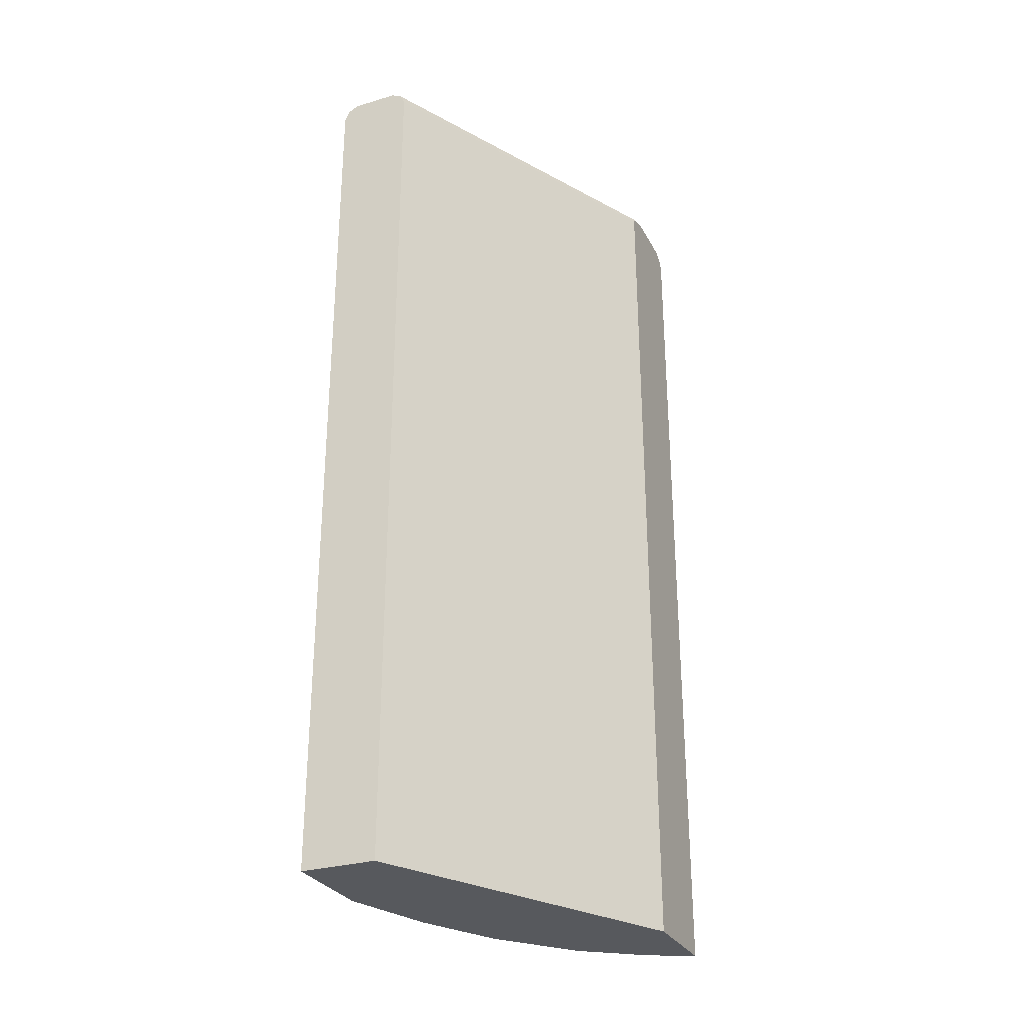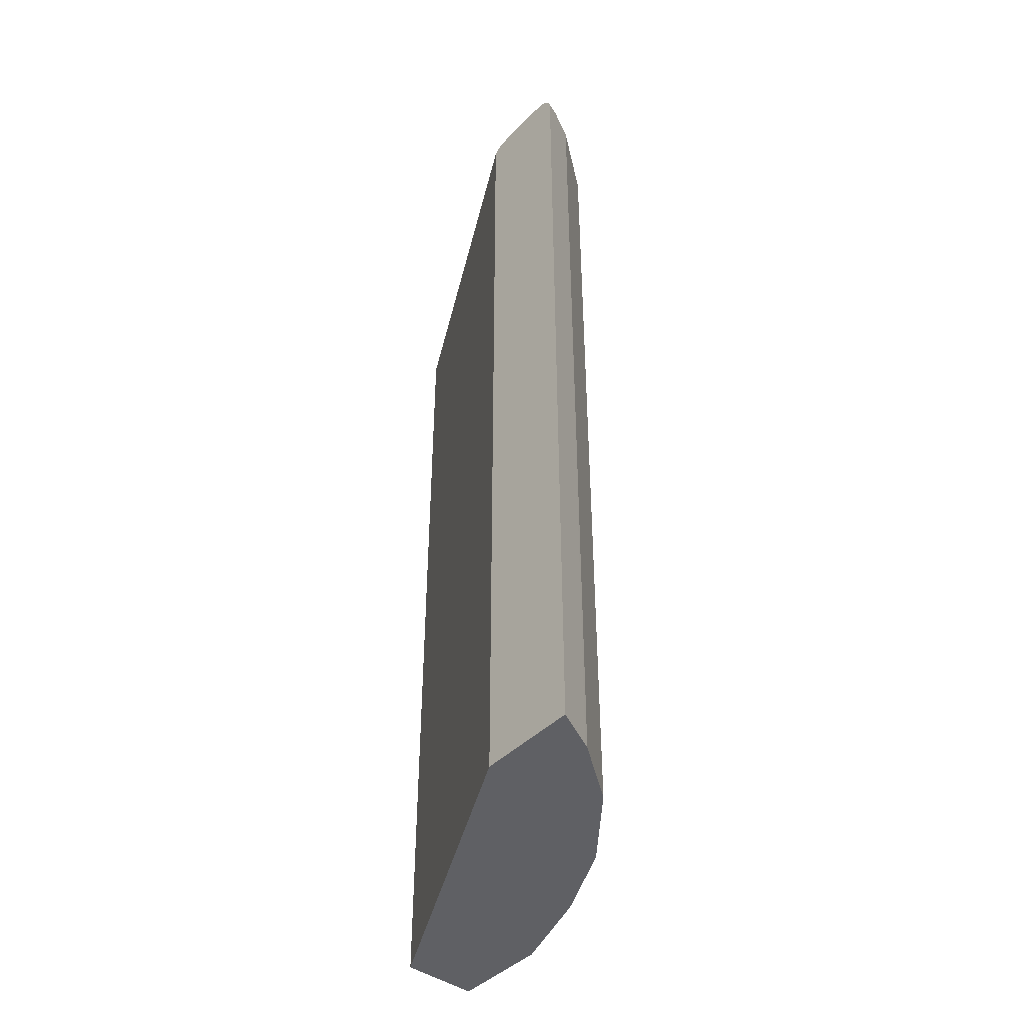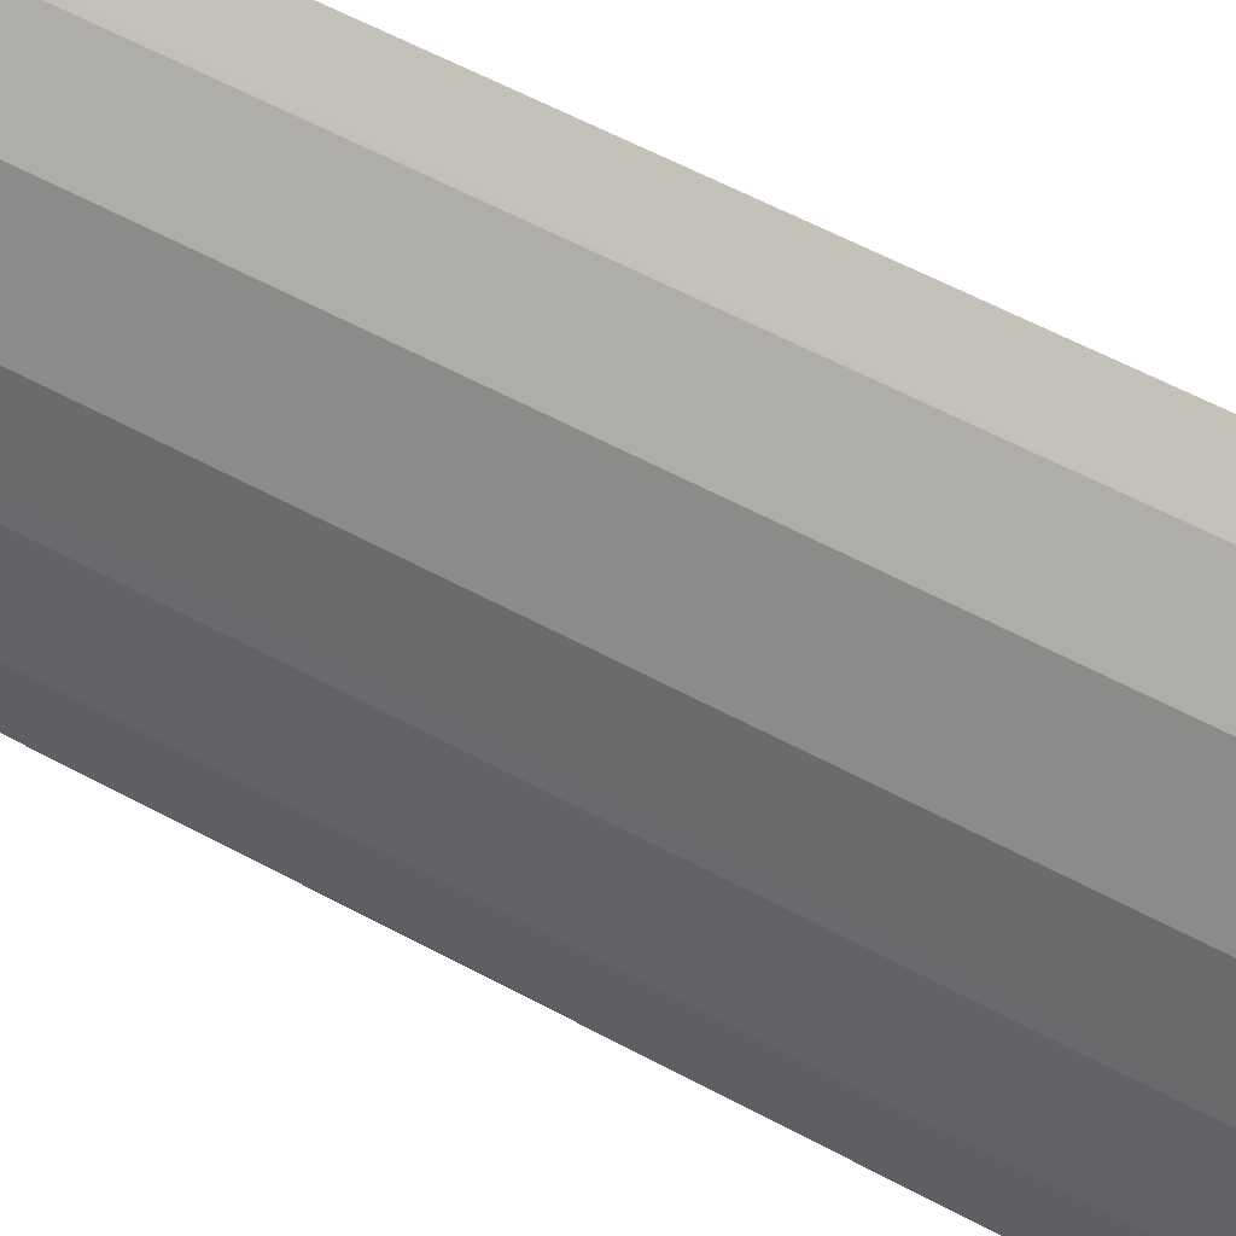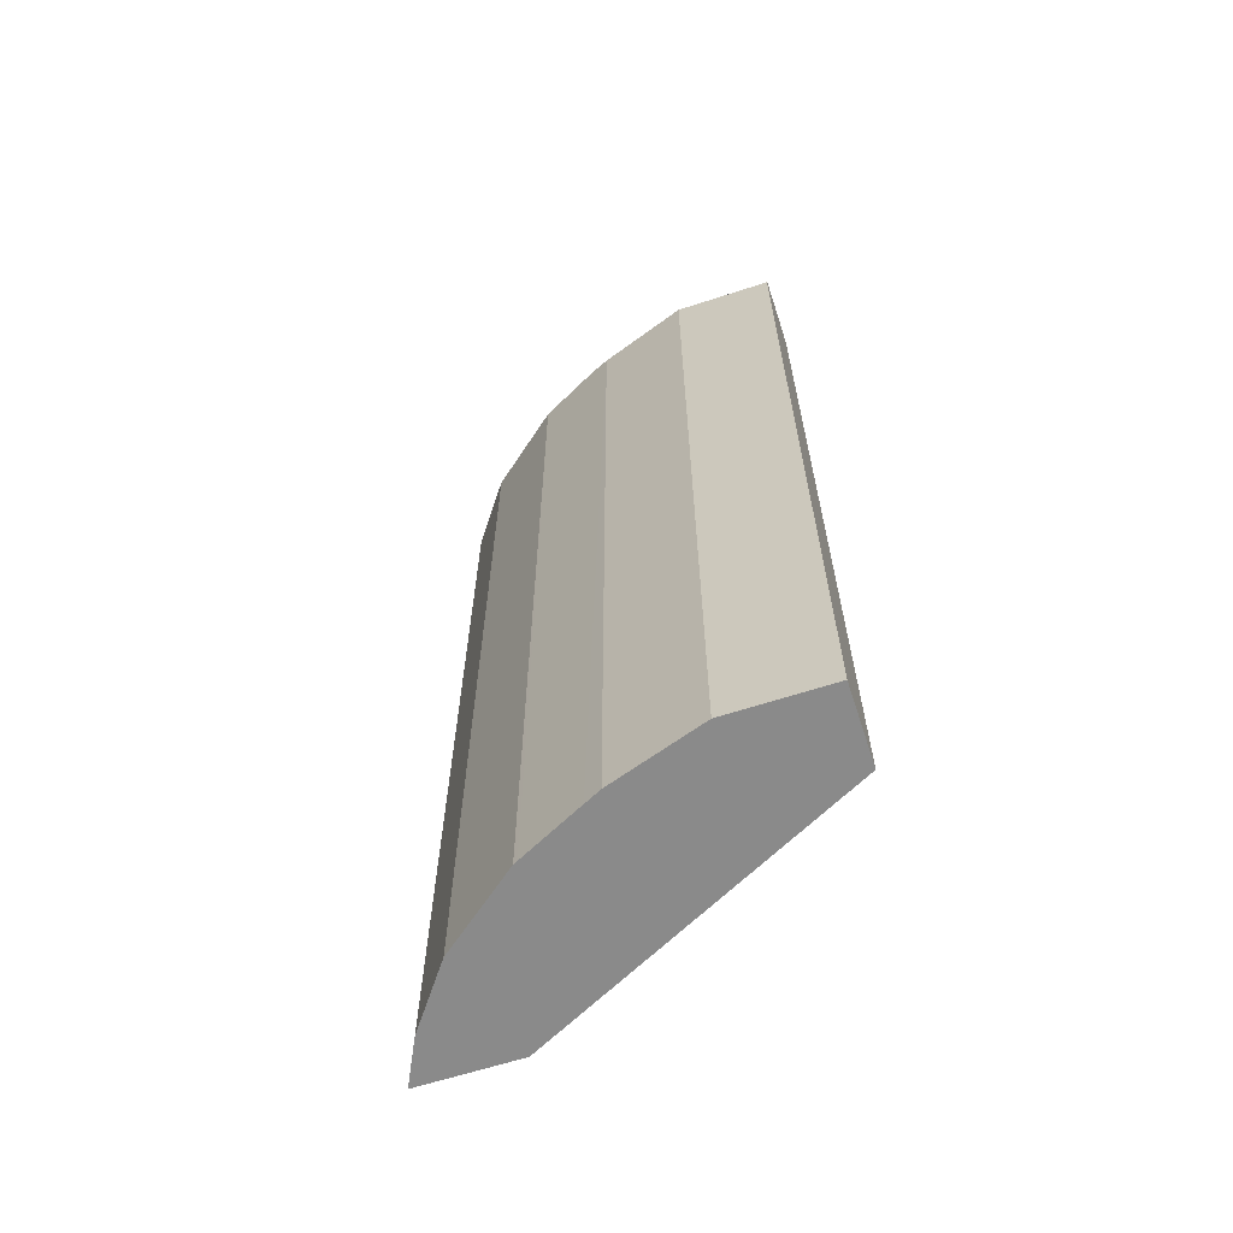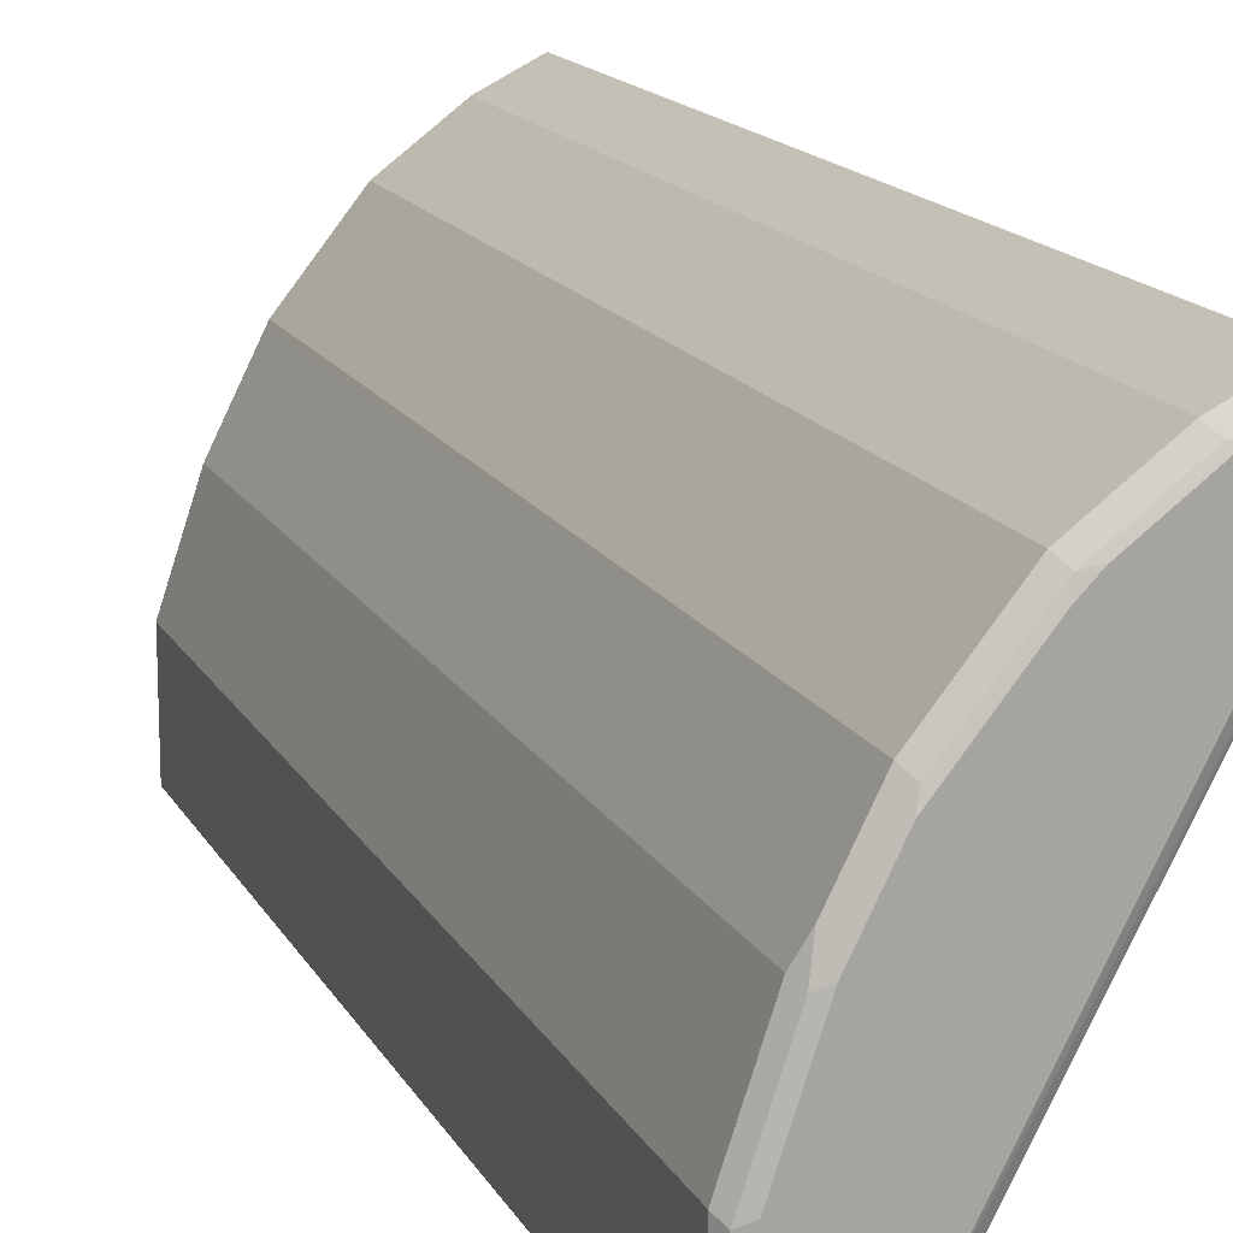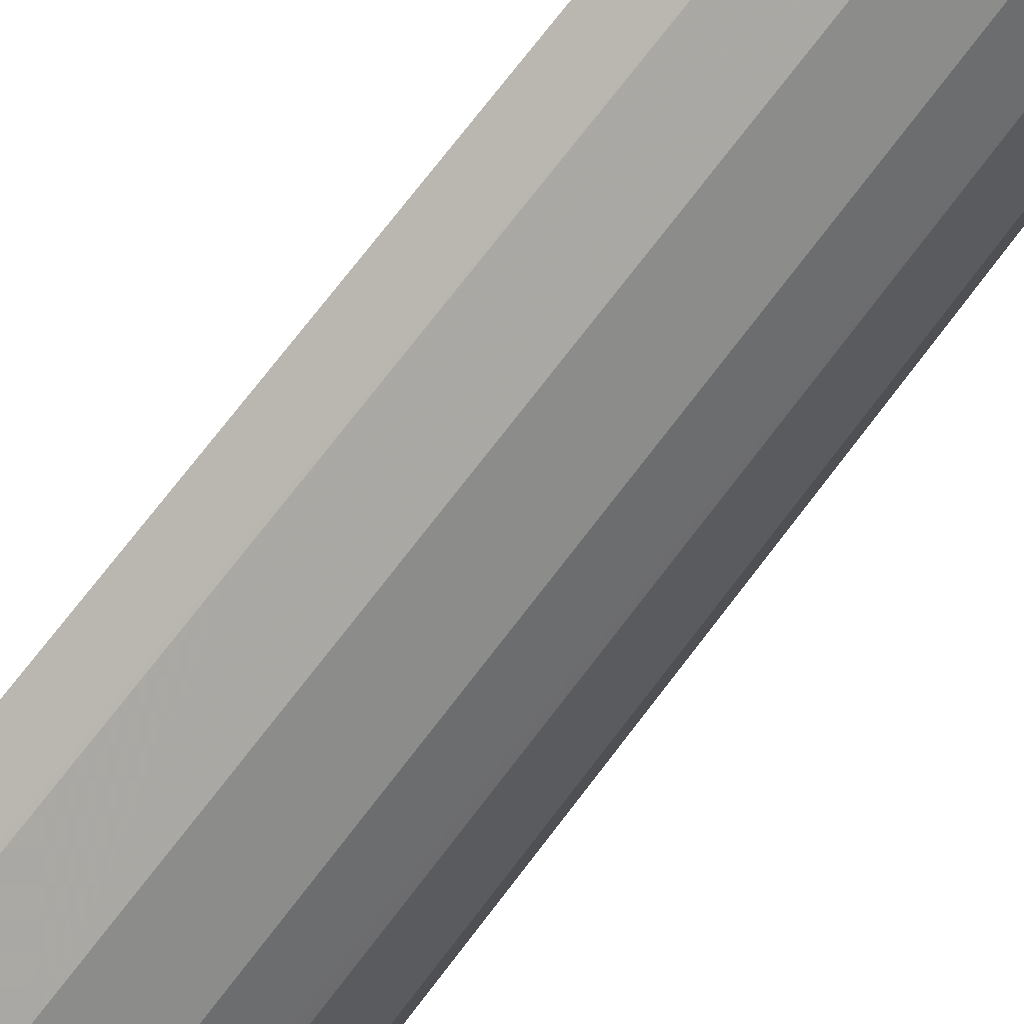
<metadata>
{"format":"obj","ext":"obj","renderer":"f3d","projection":"perspective","resolution":1024,"background":"white","views":[{"elev":-29.2,"azim":-156.2,"up":"+Y"},{"elev":-43.4,"azim":-40.6,"up":"+Y"},{"elev":62.9,"azim":118.2,"up":"+Z"},{"elev":-63.5,"azim":108.2,"up":"+Y"},{"elev":15.2,"azim":160.5,"up":"+Z"},{"elev":78.4,"azim":37.9,"up":"+Z"}]}
</metadata>
<code>
v 0.2594 0.5728 0.7082
v 0.2878 0.5755 0.694
v 0.2765 0.5812 0.6996
v 0.2594 0.581 0.7055
v 0.2594 -0.4222 0.7082
v 0.3057 -0.4222 0.6851
v 0.2991 0.5698 0.6884
v 0.3104 0.5812 0.6827
v 0.2594 0.587 0.6995
v 0.2624 0.5839 0.7025
v 0.2878 0.5925 0.6771
v 0.2594 0.5914 0.6929
v 0.2594 0.5845 0.7031
v 0.2594 -0.4222 0.5982
v 0.3104 -0.4222 0.6827
v 0.3781 0.5812 0.632
v 0.3696 0.5896 0.6235
v 0.3019 0.5896 0.6742
v 0.2594 0.5925 0.6771
v 0.3555 0.5925 0.6263
v 0.4401 -0.4222 0.2457
v 0.2594 0.581 0.5982
v 0.3781 -0.4222 0.632
v 0.4458 0.5812 0.5473
v 0.4373 0.5896 0.5388
v 0.4401 0.5925 0.5248
v 0.3724 0.5925 0.6094
v 0.2594 0.5925 0.6263
v 0.5248 -0.4222 0.2457
v 0.4401 0.5755 0.2457
v 0.2594 0.5813 0.5985
v 0.4458 -0.4222 0.5473
v 0.4683 0.5698 0.5022
v 0.4796 0.5812 0.4796
v 0.4852 0.5868 0.4515
v 0.4481 -0.4222 0.5426
v 0.4819 -0.4222 0.475
v 0.474 0.5925 0.4571
v 0.457 0.5925 0.2457
v 0.2624 0.5882 0.6009
v 0.2594 0.5874 0.6039
v 0.5248 0.5755 0.2457
v 0.5248 -0.4222 0.3555
v 0.443 0.5813 0.2457
v 0.4909 0.5755 0.4571
v 0.4965 0.5812 0.4289
v 0.5022 0.5868 0.4007
v 0.4904 -0.4222 0.4581
v 0.5078 0.5925 0.3555
v 0.5078 0.5925 0.2457
v 0.4458 0.5868 0.2457
v 0.5191 0.5868 0.2457
v 0.5248 0.5755 0.3555
v 0.5078 -0.4222 0.4063
v 0.5078 0.5755 0.4063
v 0.4909 -0.4222 0.4571
v 0.5191 0.5868 0.3499
v 0.5166 0.5881 0.2457
f 1 2 3
f 29 42 53
f 28 40 41
f 28 39 40
f 26 35 38
f 24 37 33
f 24 36 37
f 24 32 36
f 24 26 25
f 24 35 26
f 24 34 35
f 22 31 30
f 29 53 43
f 21 42 29
f 21 58 52
f 21 50 58
f 21 39 50
f 21 51 39
f 21 44 51
f 21 30 44
f 17 24 25
f 17 27 20
f 17 26 27
f 17 25 26
f 16 32 24
f 21 52 42
f 30 31 41
f 30 41 44
f 33 37 34
f 52 58 57
f 49 58 50
f 49 57 58
f 47 57 49
f 47 53 57
f 46 53 47
f 46 55 53
f 45 54 55
f 45 56 54
f 45 48 56
f 43 55 54
f 43 53 55
f 42 57 53
f 42 52 57
f 41 51 44
f 40 51 41
f 39 51 40
f 38 47 49
f 37 48 45
f 35 47 38
f 35 46 47
f 34 46 35
f 34 55 46
f 34 45 55
f 34 37 45
f 16 23 32
f 16 24 17
f 24 33 34
f 14 22 30
f 5 29 43
f 5 21 29
f 5 14 21
f 4 10 13
f 3 12 9
f 3 11 12
f 3 8 11
f 3 10 4
f 3 9 10
f 2 6 7
f 2 8 3
f 2 7 8
f 1 6 2
f 14 30 21
f 1 14 5
f 1 22 14
f 1 31 22
f 1 41 31
f 1 28 41
f 1 19 28
f 1 12 19
f 1 9 12
f 1 13 9
f 1 4 13
f 1 3 4
f 5 43 54
f 5 54 56
f 1 5 6
f 5 48 37
f 5 56 48
f 11 28 19
f 11 39 28
f 11 50 39
f 11 49 50
f 11 38 49
f 11 27 26
f 11 20 27
f 11 17 20
f 11 18 17
f 11 19 12
f 9 13 10
f 11 26 38
f 8 15 23
f 5 37 36
f 8 23 16
f 5 36 32
f 5 32 23
f 5 23 15
f 6 15 8
f 5 15 6
f 6 8 7
f 8 16 17
f 8 17 18
f 8 18 11

</code>
